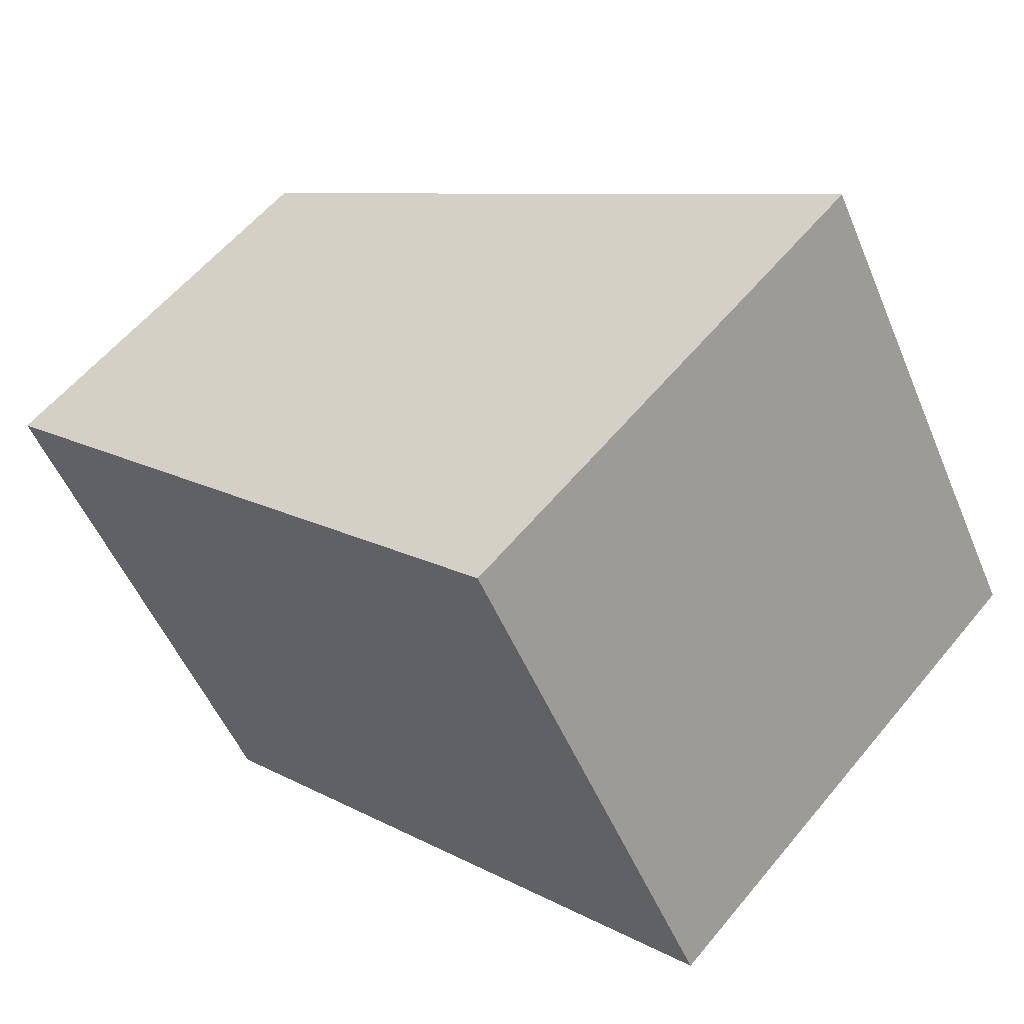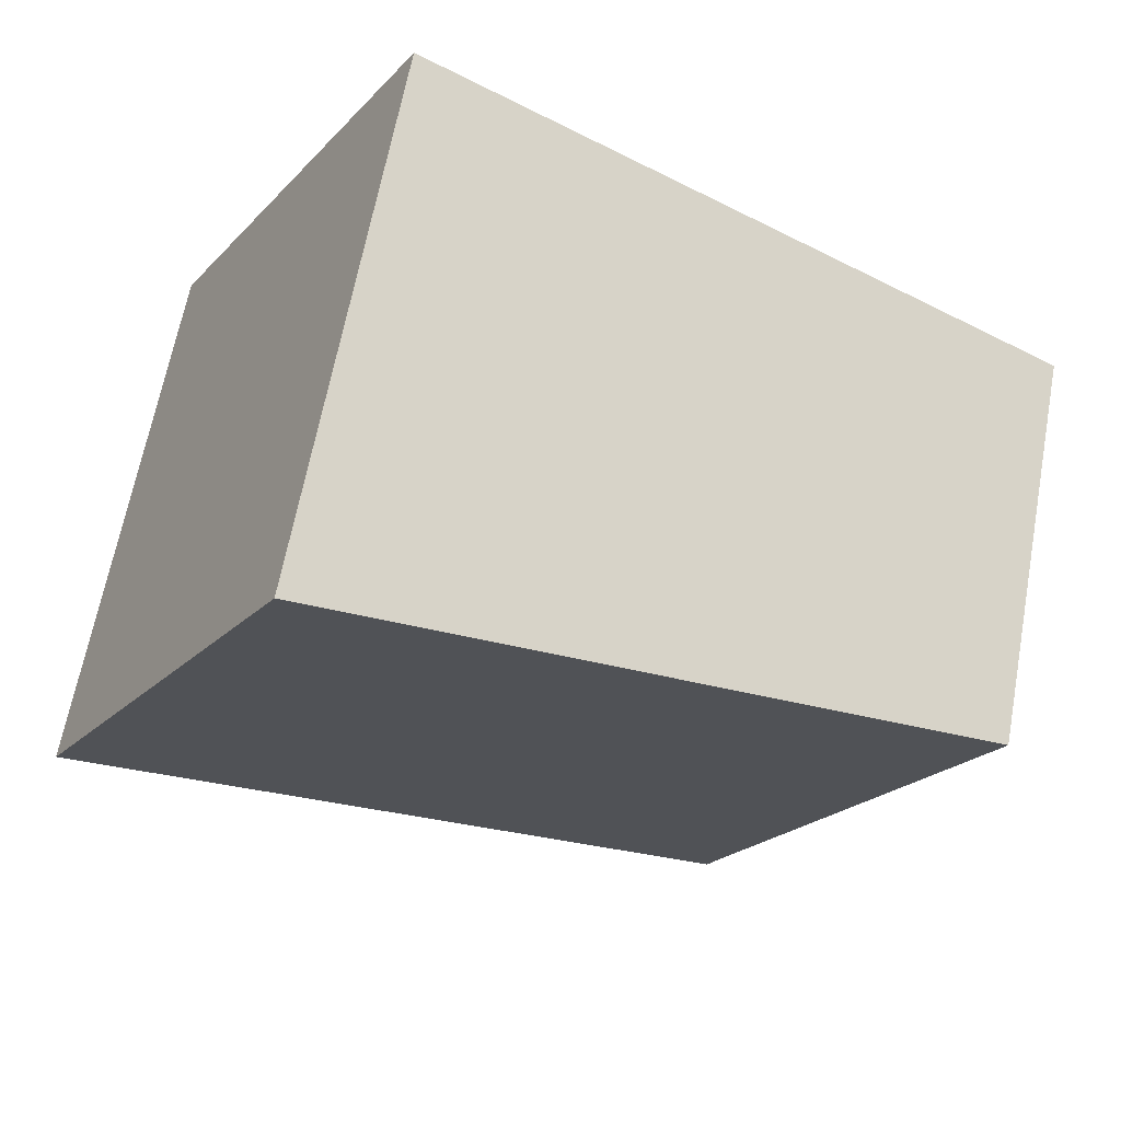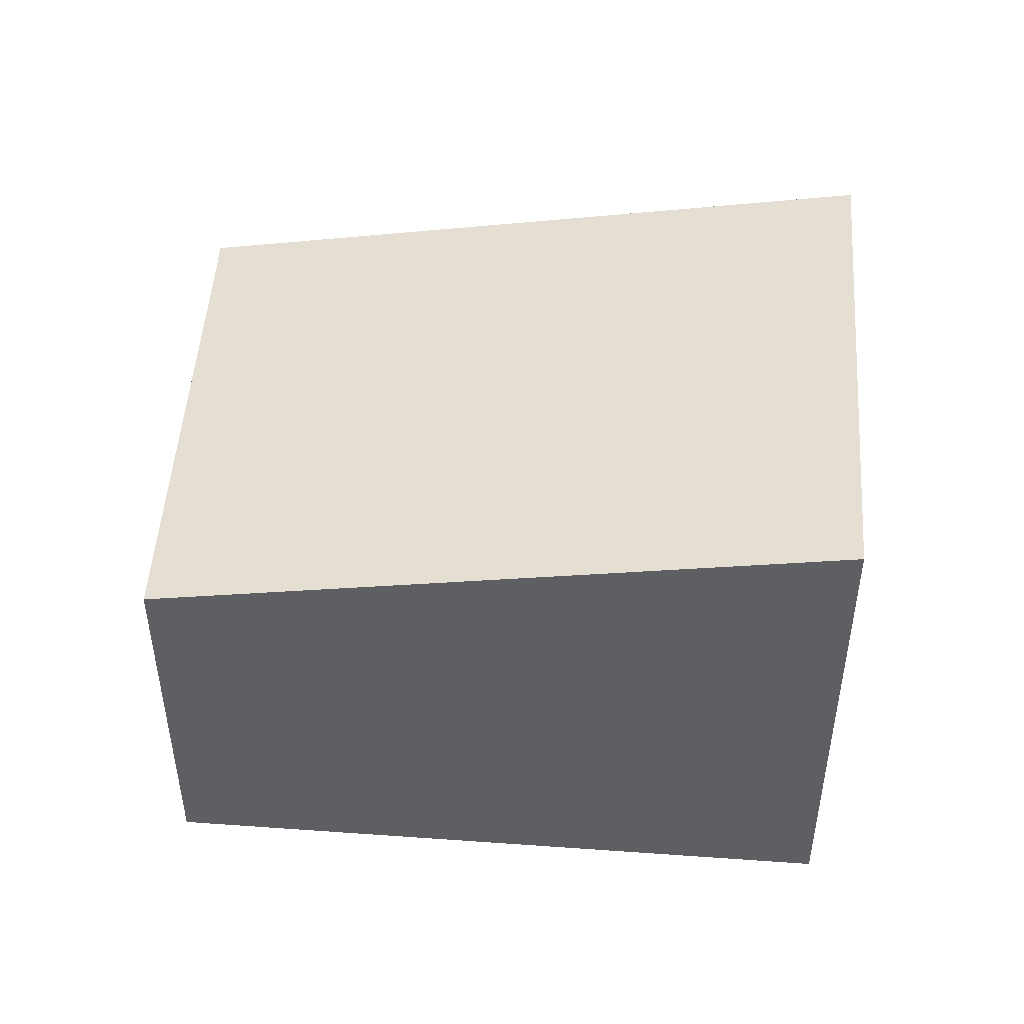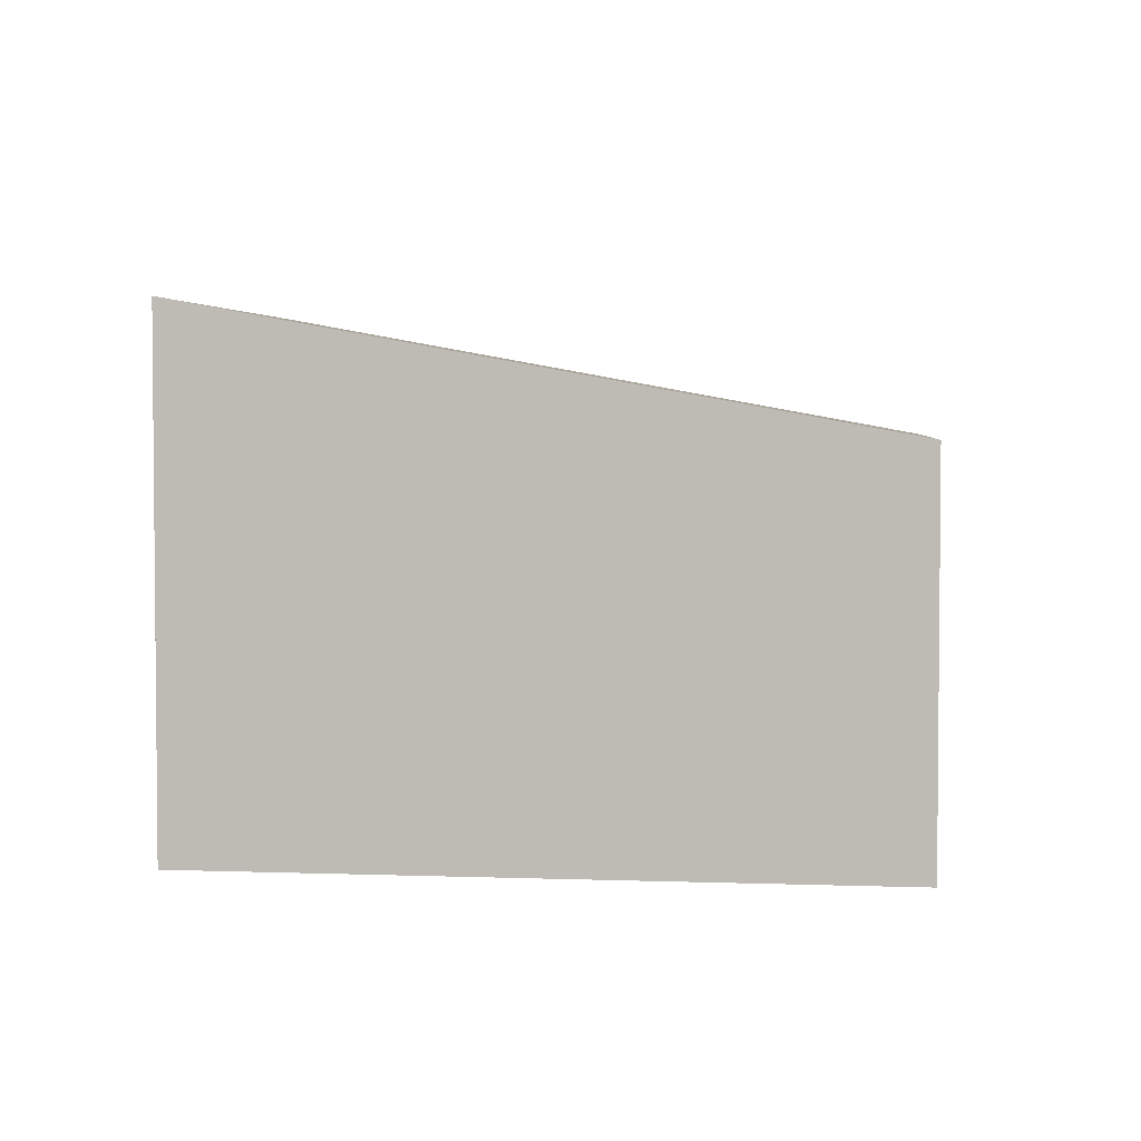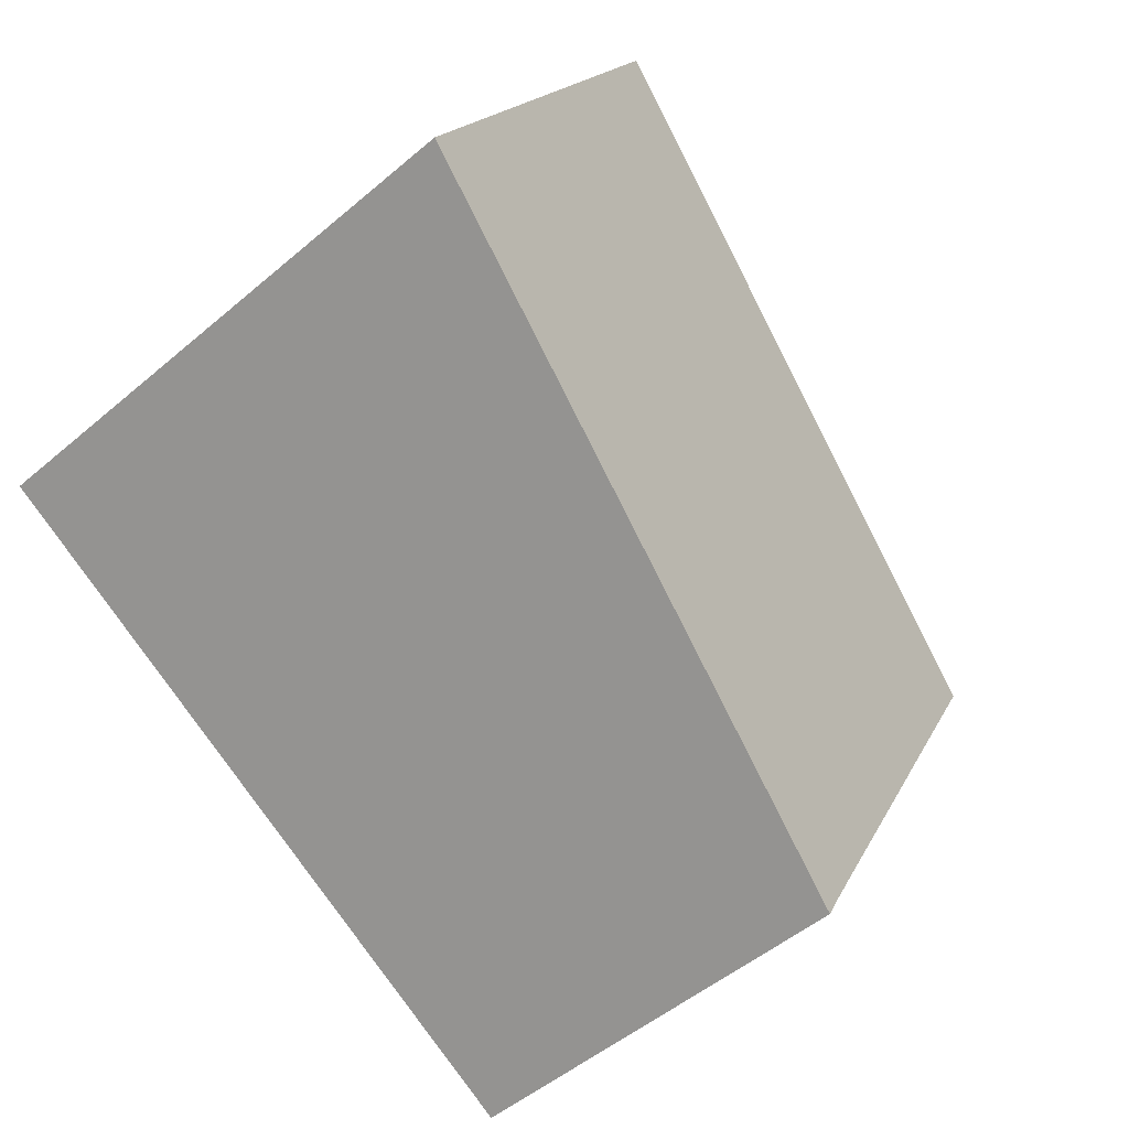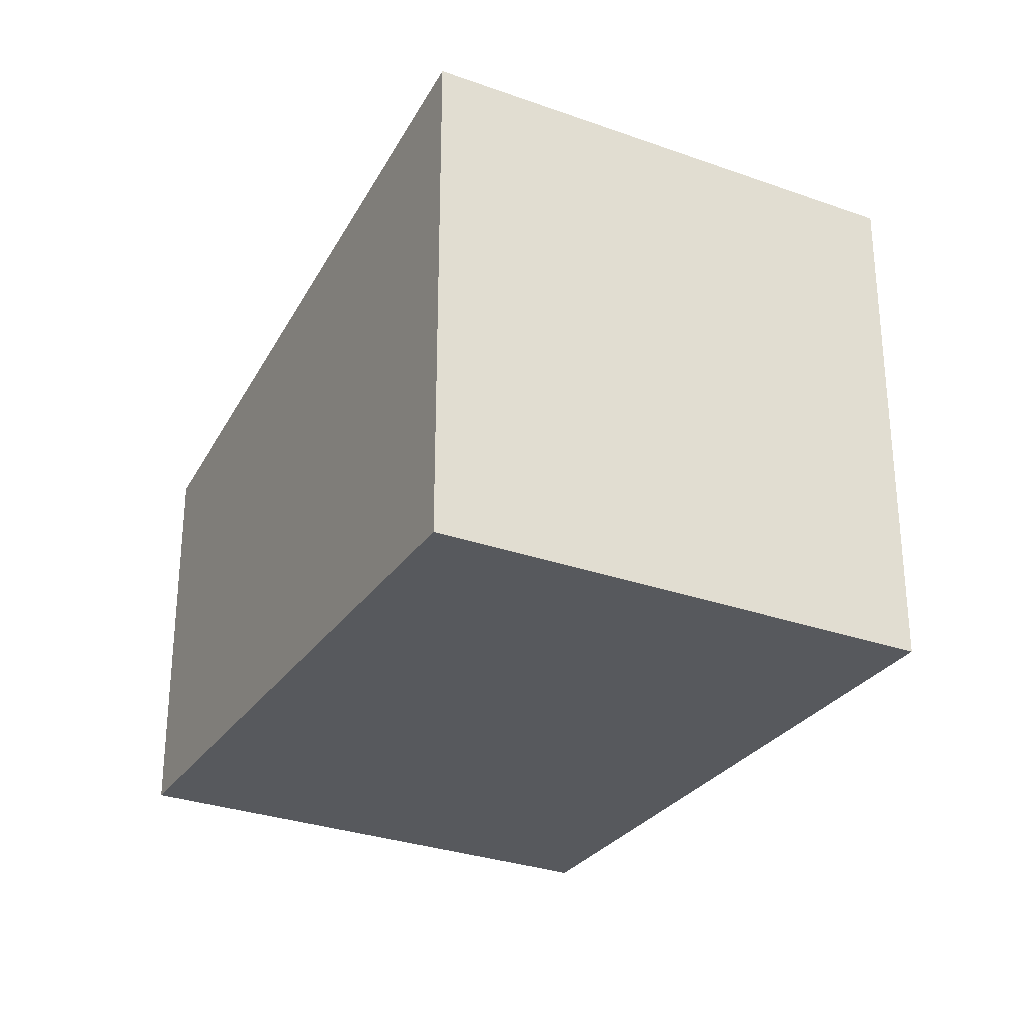
<metadata>
{"format":"obj","ext":"obj","renderer":"f3d","projection":"perspective","resolution":1024,"background":"white","views":[{"elev":58.2,"azim":39.1,"up":"+Z"},{"elev":64.4,"azim":-169.5,"up":"+Z"},{"elev":48.5,"azim":-25.0,"up":"+Y"},{"elev":3.5,"azim":157.4,"up":"+Y"},{"elev":-49.9,"azim":133.2,"up":"+Z"},{"elev":-29.1,"azim":32.7,"up":"+Y"}]}
</metadata>
<code>
v  1.346 2.261 -2.481
v  4.947 3 -0.632
v  1.428 2.26 -2.64
v  3.483 3 1.976
v  0 2.269 1.389e-16
v  1.346 1.519e-16 -2.481
v  1.428 1.617e-16 -2.64
v  0 0 0
v  3.483 -1.21e-16 1.976
v  4.947 3.87e-17 -0.632
g defaultobject
f 1 2 3
f 2 1 4
f 4 1 5
f 3 6 1
f 6 3 7
f 1 8 5
f 8 1 6
f 5 9 4
f 9 5 8
f 9 2 4
f 2 9 10
f 10 3 2
f 3 10 7
f 6 9 8
f 9 6 7
f 9 7 10

</code>
